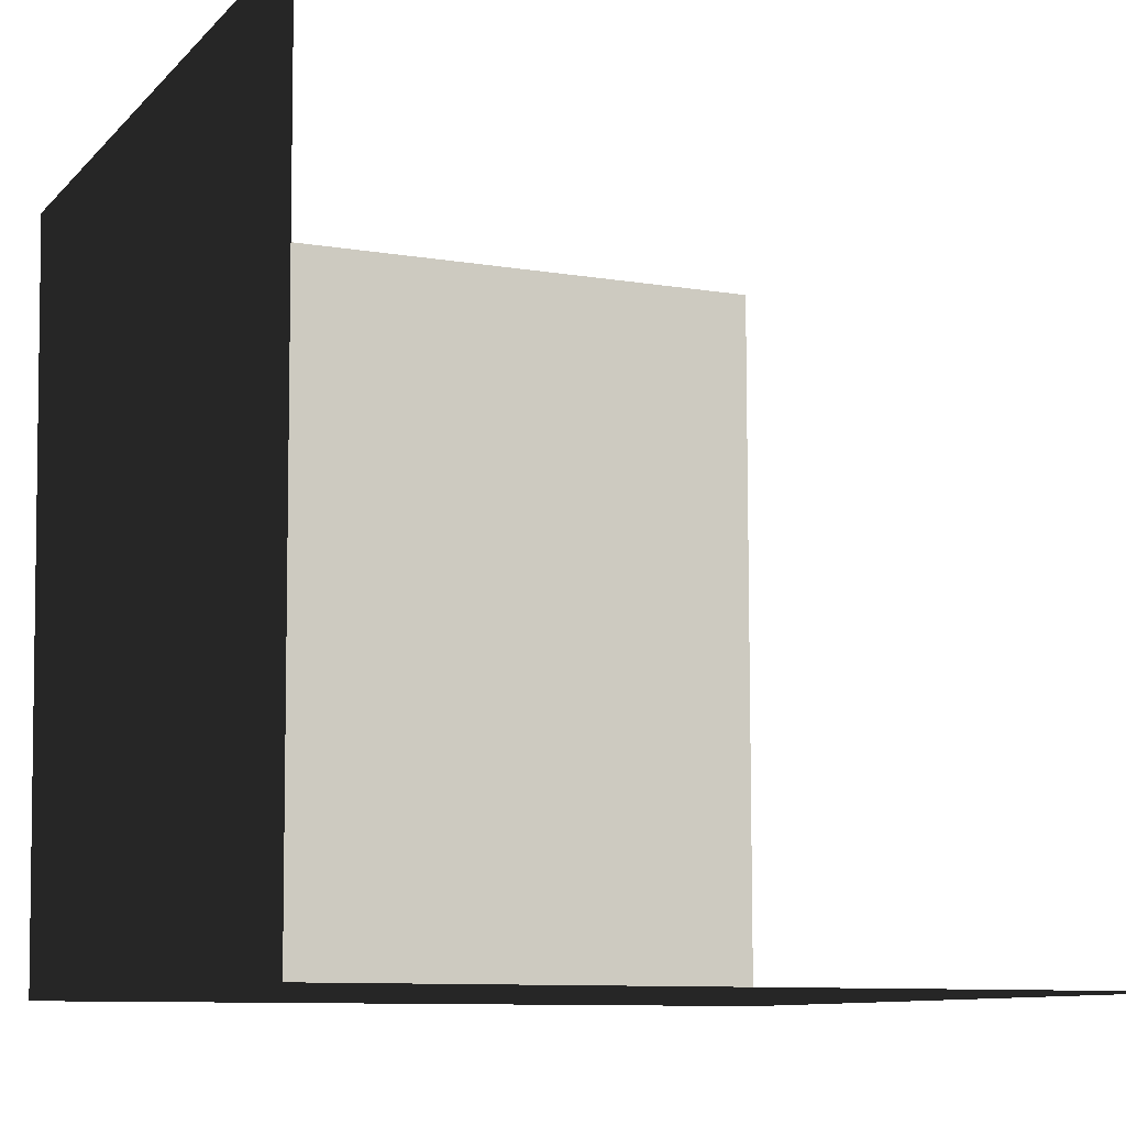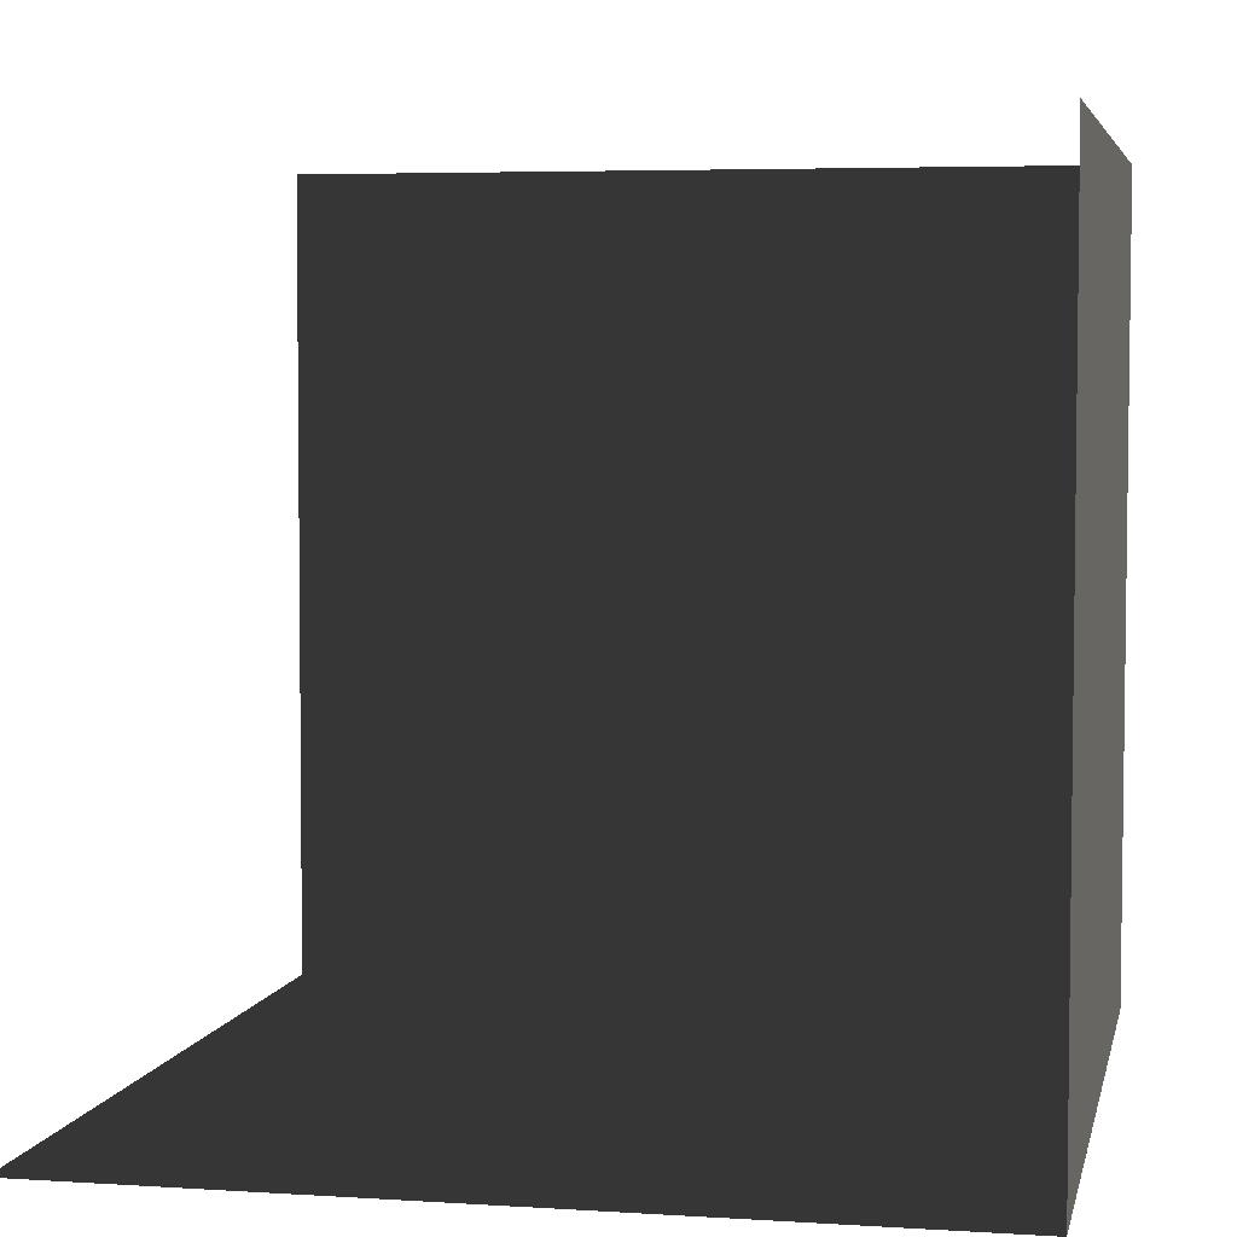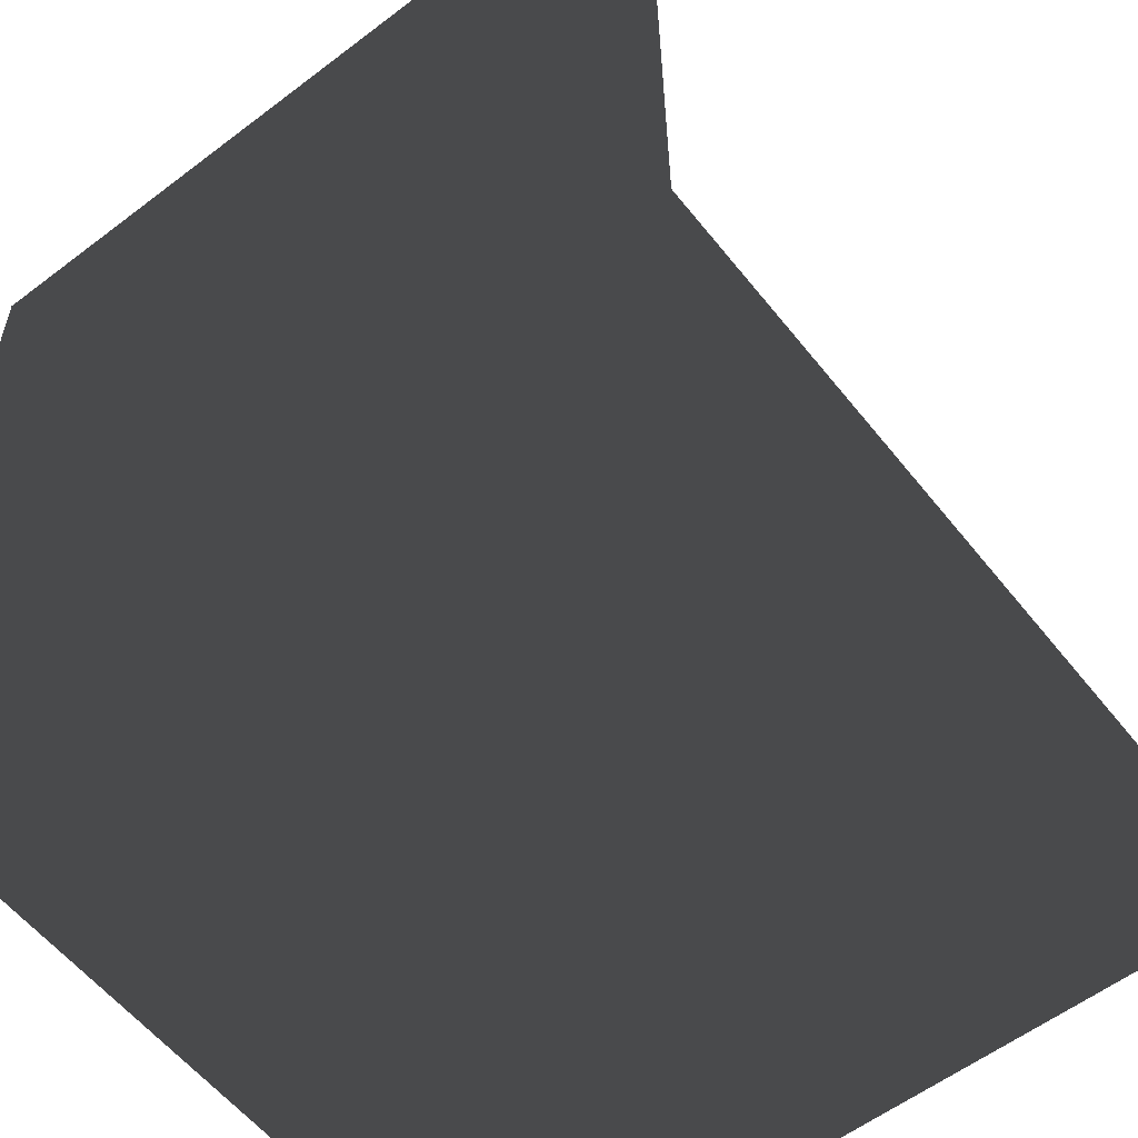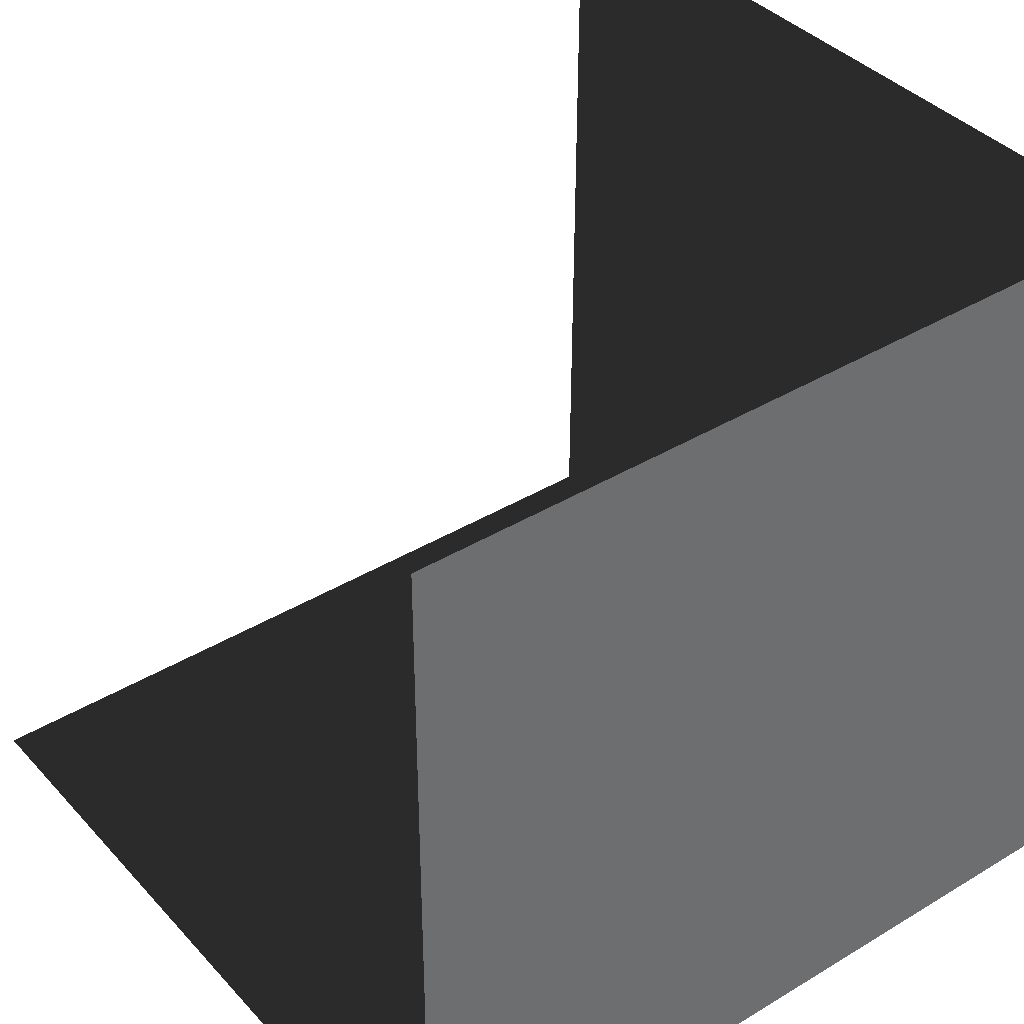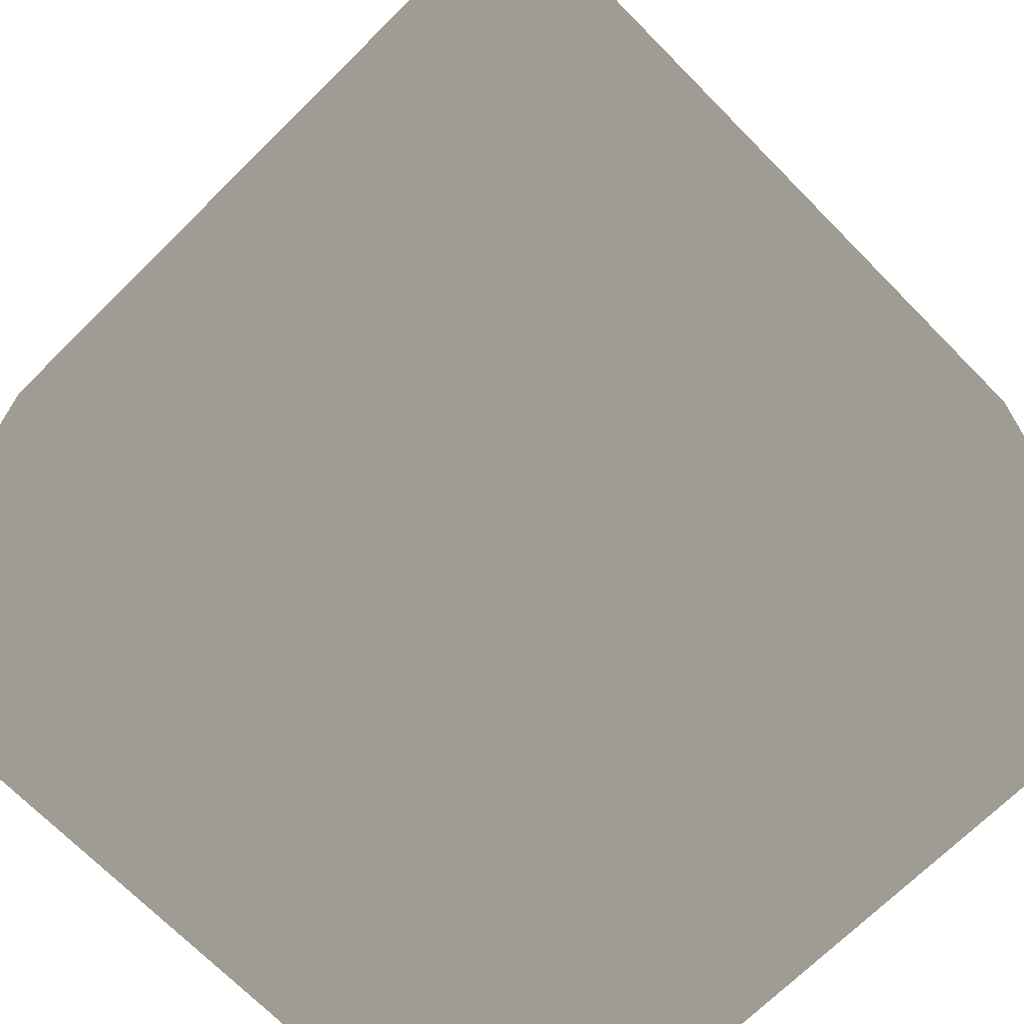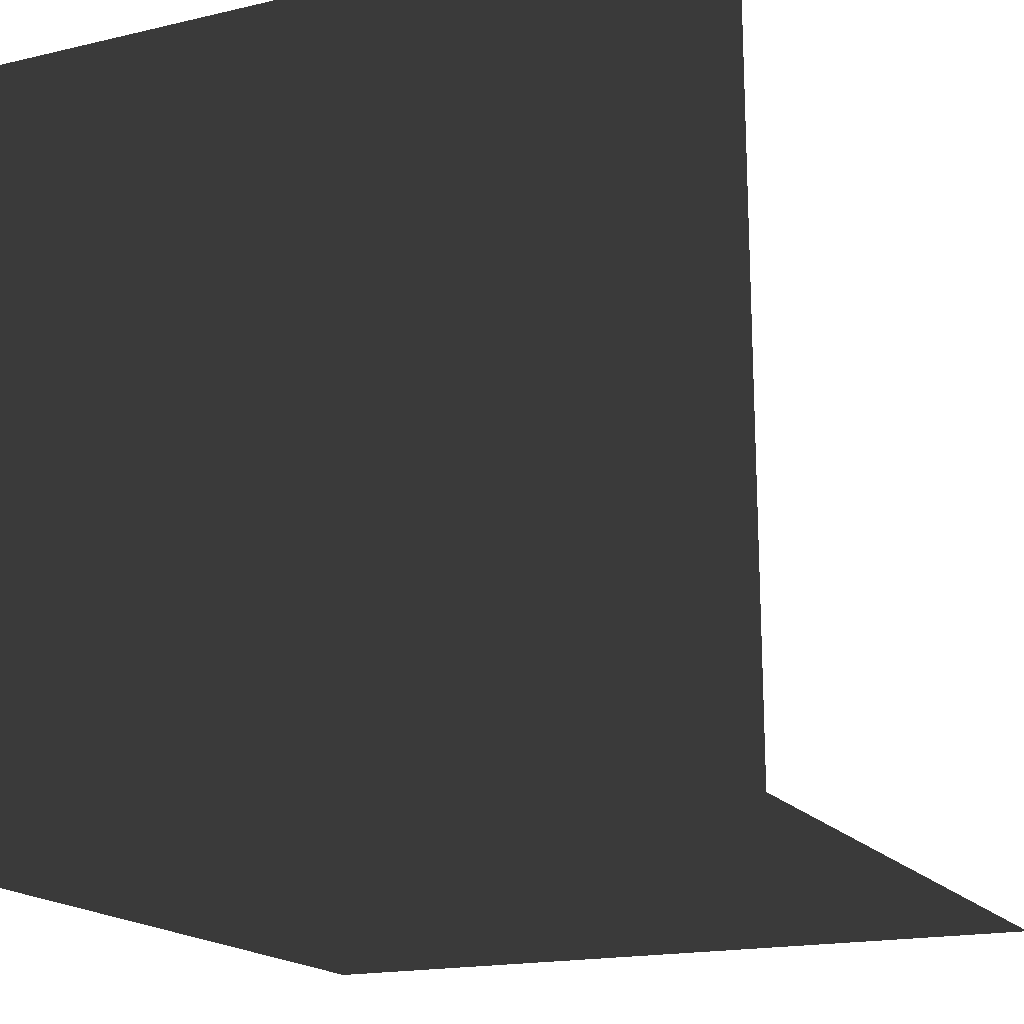
<metadata>
{"format":"obj","ext":"obj","renderer":"f3d","projection":"perspective","resolution":1024,"background":"white","views":[{"elev":-9.6,"azim":-23.7,"up":"+Y"},{"elev":4.8,"azim":101.6,"up":"+Y"},{"elev":-57.8,"azim":-51.8,"up":"+Y"},{"elev":38.9,"azim":142.8,"up":"+Y"},{"elev":-70.5,"azim":-135.4,"up":"+Y"},{"elev":-17.5,"azim":-65.0,"up":"+Y"}]}
</metadata>
<code>
v  -1.01  0   0.99
v   1  0   0.99
v   1  0  -1.04
v  -0.99  0  -1.04
f -4 -3 -2 -1
v  -0.99  0  -1.04
v   1  0  -1.04
v   1  1.99  -1.04
v  -1.02  1.99  -1.04
f -4 -3 -2 -1
v  -1.01  0   0.99
v  -0.99  0  -1.04
v  -1.02  1.99  -1.04
v  -1.02  1.99   0.99
f -4 -3 -2 -1

</code>
